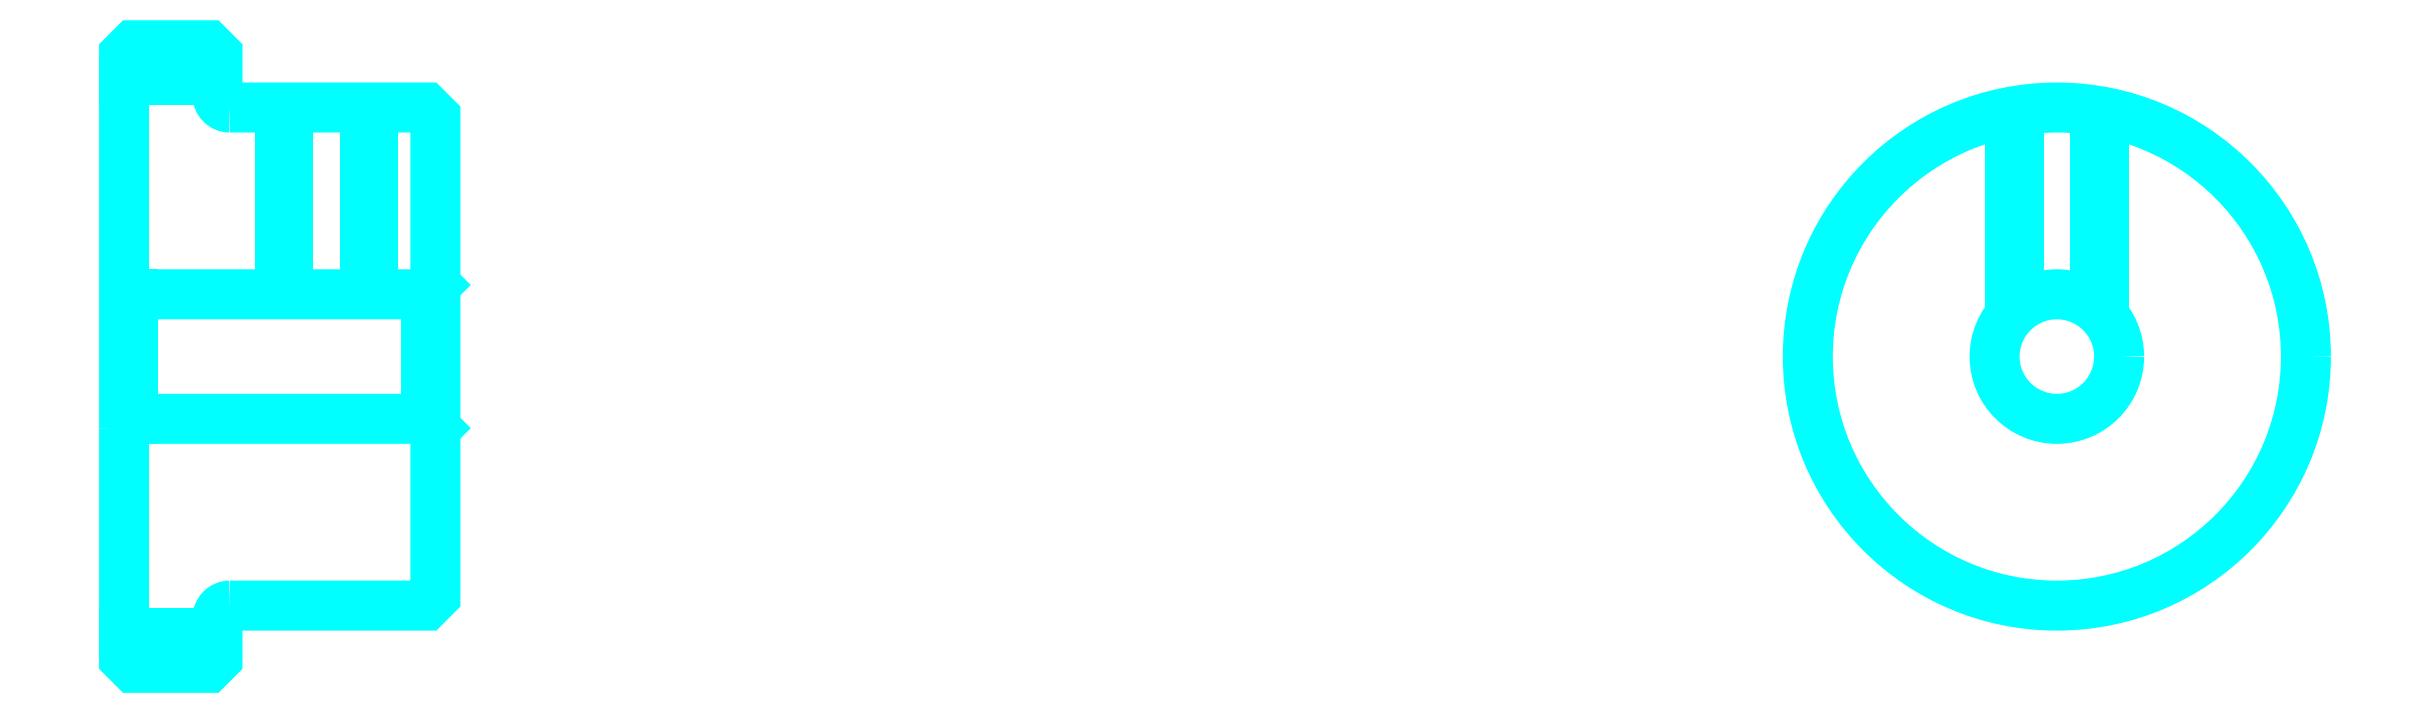
<metadata>
{"format":"dxf","ext":"dxf","renderer":"ezdxf+matplotlib","layout":"modelspace","background":"white","min_lineweight":24,"dpi":150}
</metadata>
<code>
0
SECTION
2
ENTITIES
0
LINE
8
0
10
45.78
20
54.94
30
0
11
48.78
21
54.94
31
0
0
LINE
8
0
10
45.78
20
37.19
30
0
11
48.78
21
37.19
31
0
0
LINE
8
0
10
55.48
20
44.07
30
0
11
55.78
21
43.77
31
0
0
LINE
8
0
10
55.48
20
48.07
30
0
11
55.78
21
48.37
31
0
0
LINE
8
0
10
46.08
20
48.07
30
0
11
46.08
21
44.07
31
0
0
POLYLINE
8
0
66
1
10
0
20
0
30
0
70
2
0
VERTEX
8
0
10
45.78
20
43.77
30
0
70
0
0
VERTEX
8
0
10
46.08
20
44.07
30
0
70
0
0
VERTEX
8
0
10
55.48
20
44.07
30
0
70
0
0
VERTEX
8
0
10
55.48
20
48.07
30
0
70
0
0
VERTEX
8
0
10
46.08
20
48.07
30
0
70
0
0
VERTEX
8
0
10
45.78
20
48.37
30
0
70
0
0
SEQEND
8
0
0
ARC
8
0
10
49.18
20
54.47
30
0
40
0.4
50
180
51
270
0
ARC
8
0
10
49.18
20
37.67
30
0
40
0.4
50
90
51
180
0
POLYLINE
8
0
66
1
10
0
20
0
30
0
70
2
0
VERTEX
8
0
10
53.78
20
54.07
30
0
70
0
0
VERTEX
8
0
10
53.78
20
48.07
30
0
70
0
0
SEQEND
8
0
0
POLYLINE
8
0
66
1
10
0
20
0
30
0
70
2
0
VERTEX
8
0
10
50.78
20
54.07
30
0
70
0
0
VERTEX
8
0
10
50.78
20
48.07
30
0
70
0
0
SEQEND
8
0
0
POLYLINE
8
0
66
1
10
0
20
0
30
0
70
2
0
VERTEX
8
0
10
53.51
20
54.07
30
0
70
0
0
VERTEX
8
0
10
53.51
20
48.07
30
0
70
0
0
SEQEND
8
0
0
POLYLINE
8
0
66
1
10
0
20
0
30
0
70
2
0
VERTEX
8
0
10
51.05
20
54.07
30
0
70
0
0
VERTEX
8
0
10
51.05
20
48.07
30
0
70
0
0
SEQEND
8
0
0
POLYLINE
8
0
66
1
10
0
20
0
30
0
70
2
0
VERTEX
8
0
10
106.4
20
47.39
30
0
70
0
0
VERTEX
8
0
10
106.4
20
53.92
30
0
70
0
0
SEQEND
8
0
0
POLYLINE
8
0
66
1
10
0
20
0
30
0
70
2
0
VERTEX
8
0
10
109.4
20
47.39
30
0
70
0
0
VERTEX
8
0
10
109.4
20
53.92
30
0
70
0
0
SEQEND
8
0
0
POLYLINE
8
0
66
1
10
0
20
0
30
0
70
2
0
VERTEX
8
0
10
106.6
20
47.64
30
0
70
0
0
VERTEX
8
0
10
106.6
20
53.97
30
0
70
0
0
SEQEND
8
0
0
POLYLINE
8
0
66
1
10
0
20
0
30
0
70
2
0
VERTEX
8
0
10
109.1
20
47.64
30
0
70
0
0
VERTEX
8
0
10
109.1
20
53.97
30
0
70
0
0
SEQEND
8
0
0
POLYLINE
8
0
66
1
10
0
20
0
30
0
70
2
0
VERTEX
8
0
10
45.78
20
43.77
30
0
70
0
0
VERTEX
8
0
10
45.78
20
36.37
30
0
70
0
0
VERTEX
8
0
10
46.08
20
36.07
30
0
70
0
0
VERTEX
8
0
10
48.48
20
36.07
30
0
70
0
0
VERTEX
8
0
10
48.78
20
36.37
30
0
70
0
0
VERTEX
8
0
10
48.78
20
37.67
30
0
70
0
0
SEQEND
8
0
0
POLYLINE
8
0
66
1
10
0
20
0
30
0
70
2
0
VERTEX
8
0
10
49.18
20
38.07
30
0
70
0
0
VERTEX
8
0
10
55.48
20
38.07
30
0
70
0
0
VERTEX
8
0
10
55.78
20
38.37
30
0
70
0
0
VERTEX
8
0
10
55.78
20
53.77
30
0
70
0
0
VERTEX
8
0
10
55.48
20
54.07
30
0
70
0
0
VERTEX
8
0
10
49.18
20
54.07
30
0
70
0
0
SEQEND
8
0
0
POLYLINE
8
0
66
1
10
0
20
0
30
0
70
2
0
VERTEX
8
0
10
48.78
20
54.47
30
0
70
0
0
VERTEX
8
0
10
48.78
20
55.77
30
0
70
0
0
VERTEX
8
0
10
48.48
20
56.07
30
0
70
0
0
VERTEX
8
0
10
46.08
20
56.07
30
0
70
0
0
VERTEX
8
0
10
45.78
20
55.77
30
0
70
0
0
VERTEX
8
0
10
45.78
20
43.77
30
0
70
0
0
SEQEND
8
0
0
CIRCLE
8
0
10
107.9
20
46.07
30
0
40
2
0
CIRCLE
8
0
10
107.9
20
46.07
30
0
40
8
0
ENDSEC
0
EOF

</code>
